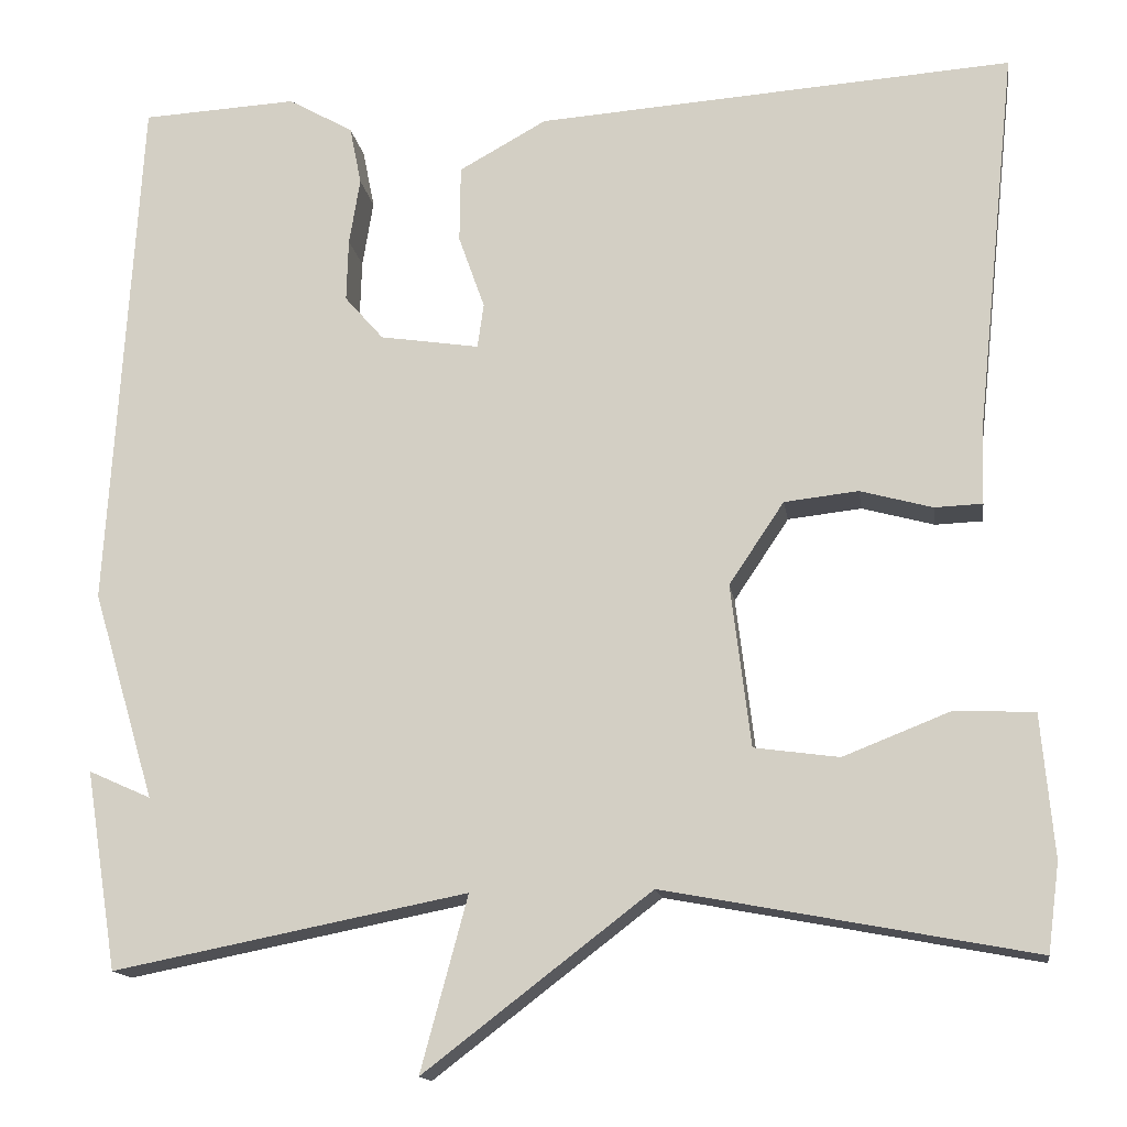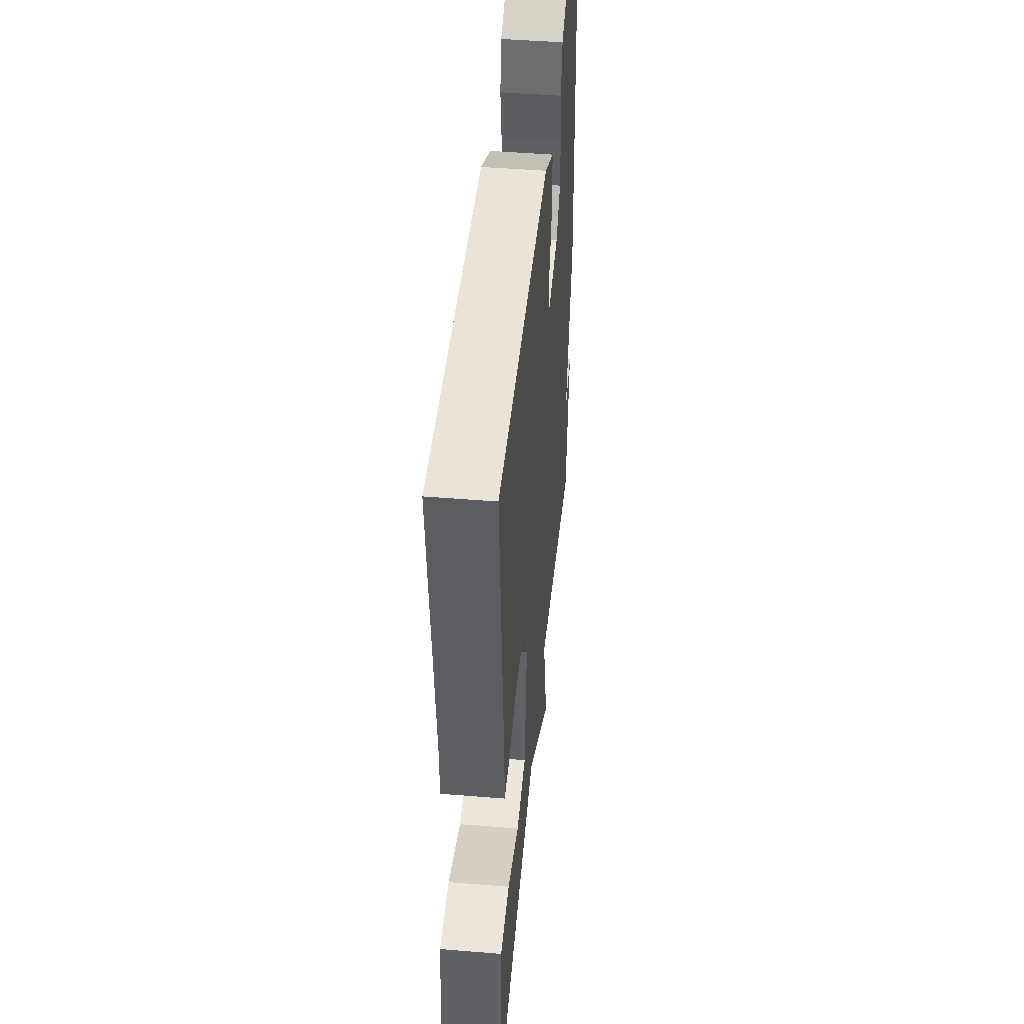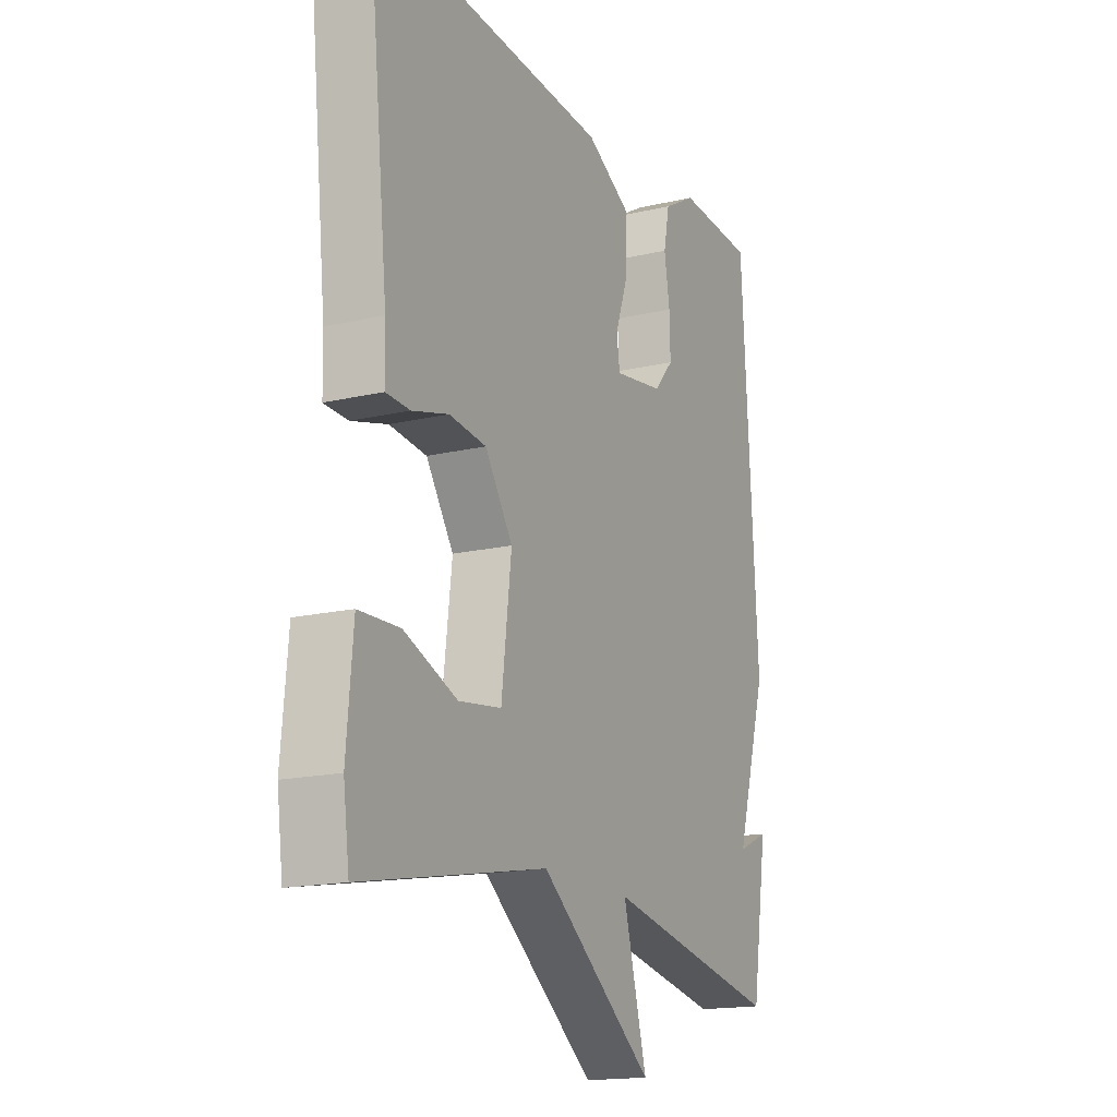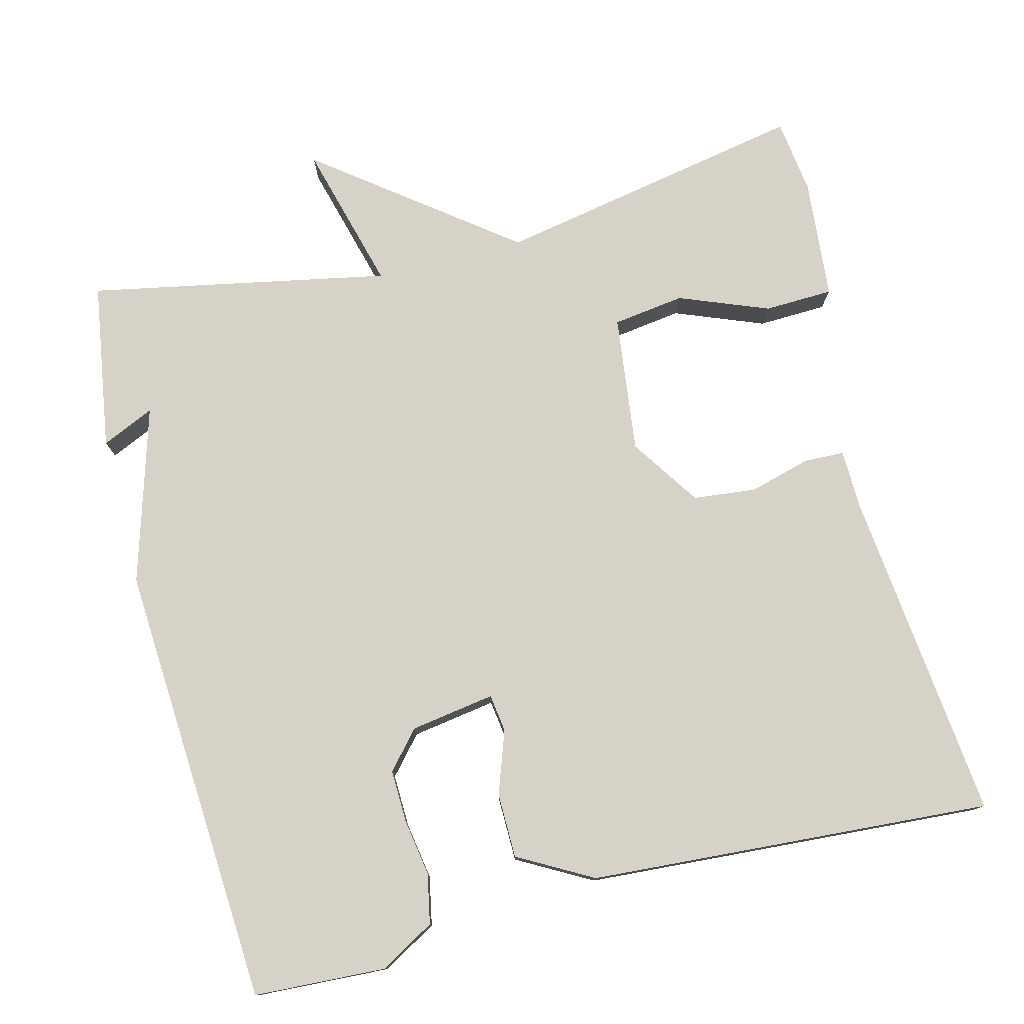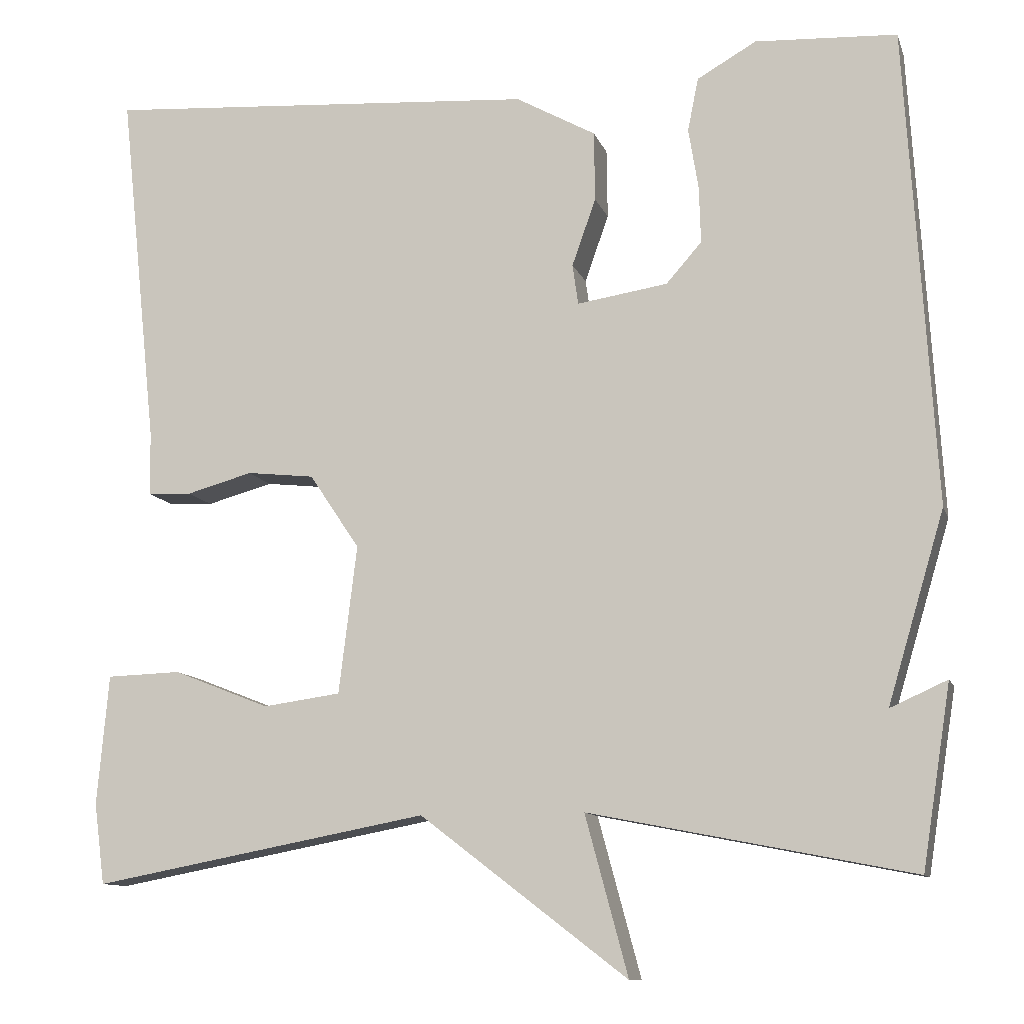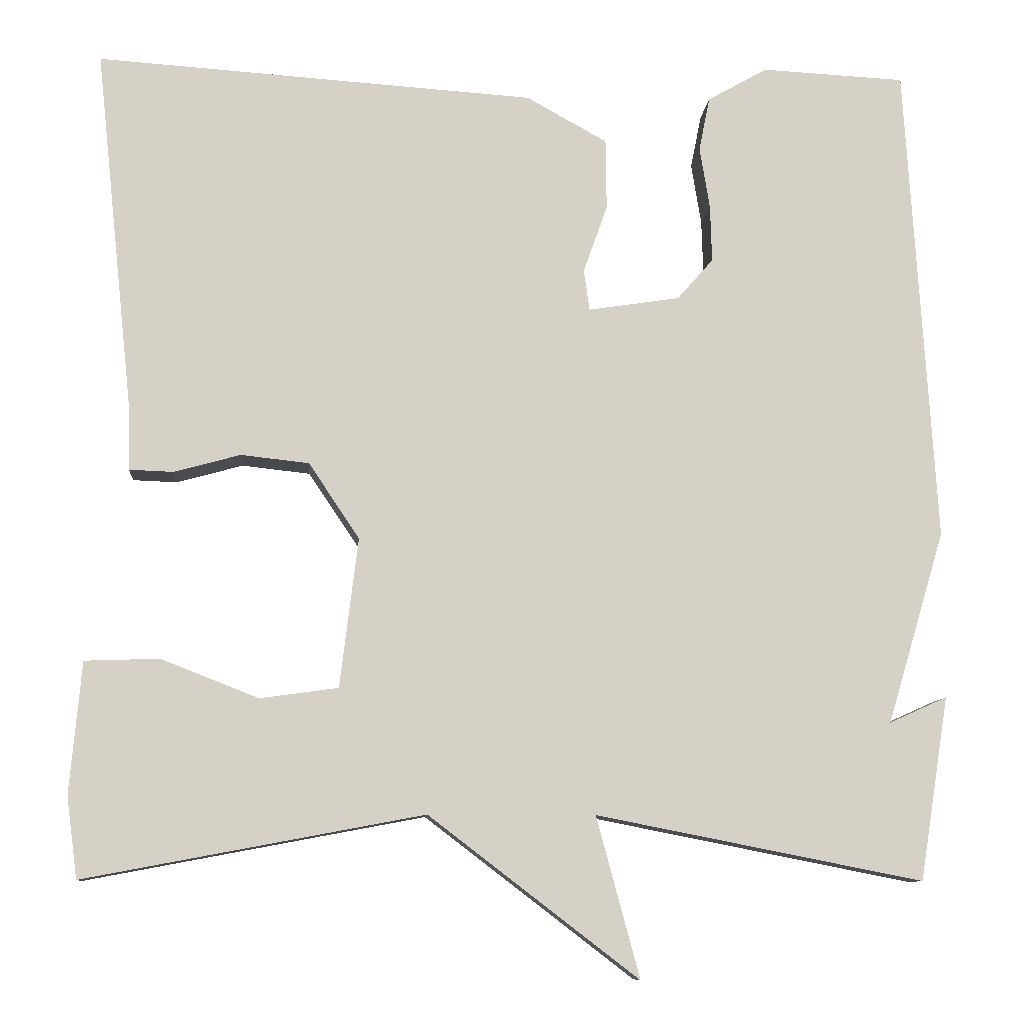
<metadata>
{"format":"obj","ext":"obj","renderer":"f3d","projection":"perspective","resolution":1024,"background":"white","views":[{"elev":-14.8,"azim":8.5,"up":"+Z"},{"elev":46.5,"azim":95.3,"up":"+Z"},{"elev":-16.6,"azim":115.6,"up":"+Z"},{"elev":77.6,"azim":-14.3,"up":"+Y"},{"elev":-10.9,"azim":-165.0,"up":"+Z"},{"elev":-9.6,"azim":175.6,"up":"+Z"}]}
</metadata>
<code>
v 0.5 0.07 -0.5
v 0.092 0.07 -0.423
v -0.16 0.07 -0.616
v -0.108 0.07 -0.423
v -0.5 0.07 -0.5
v -0.535 0.07 -0.28
v -0.466 0.07 -0.311
v -0.535 0.07 -0.08
v -0.5 0.07 0.5
v -0.328 0.07 0.509
v -0.256 0.07 0.468
v -0.243 0.07 0.403
v -0.255 0.07 0.329
v -0.257 0.07 0.26
v -0.214 0.07 0.211
v -0.104 0.07 0.194
v -0.097 0.07 0.243
v -0.126 0.07 0.325
v -0.125 0.07 0.41
v -0.028 0.07 0.464
v 0.5 0.07 0.5
v 0.454 0.07 0.065
v 0.452 0.07 -0.014
v 0.399 0.07 -0.016
v 0.319 0.07 0.006
v 0.237 0.07 -0.003
v 0.176 0.07 -0.094
v 0.198 0.07 -0.274
v 0.292 0.07 -0.287
v 0.409 0.07 -0.241
v 0.499 0.07 -0.244
v 0.513 0.07 -0.402
v 0.5 0 -0.5
v 0.092 0 -0.423
v -0.16 0 -0.616
v -0.108 0 -0.423
v -0.5 0 -0.5
v -0.535 0 -0.28
v -0.466 0 -0.311
v -0.535 0 -0.08
v -0.5 0 0.5
v -0.328 0 0.509
v -0.256 0 0.468
v -0.243 0 0.403
v -0.255 0 0.329
v -0.257 0 0.26
v -0.214 0 0.211
v -0.104 0 0.194
v -0.097 0 0.243
v -0.126 0 0.325
v -0.125 0 0.41
v -0.028 0 0.464
v 0.5 0 0.5
v 0.454 0 0.065
v 0.452 0 -0.014
v 0.399 0 -0.016
v 0.319 0 0.006
v 0.237 0 -0.003
v 0.176 0 -0.094
v 0.198 0 -0.274
v 0.292 0 -0.287
v 0.409 0 -0.241
v 0.499 0 -0.244
v 0.513 0 -0.402
f 32 1 2
f 31 32 2
f 30 31 2
f 29 30 2
f 28 29 2
f 2 3 4
f 28 2 4
f 27 28 4
f 26 27 4 5
f 22 23 24 25
f 22 25 26
f 21 22 26
f 20 21 26
f 19 20 26
f 18 19 26
f 17 18 26
f 16 17 26
f 15 16 26 5
f 11 12 13
f 10 11 13
f 9 10 13
f 8 9 13
f 7 8 13
f 7 13 14
f 5 6 7
f 5 7 14 15
f 34 33 64
f 34 64 63
f 34 63 62
f 34 62 61
f 34 61 60
f 36 35 34
f 36 34 60
f 36 60 59
f 37 36 59 58
f 57 56 55 54
f 58 57 54
f 58 54 53
f 58 53 52
f 58 52 51
f 58 51 50
f 58 50 49
f 58 49 48
f 37 58 48 47
f 45 44 43
f 45 43 42
f 45 42 41
f 45 41 40
f 45 40 39
f 46 45 39
f 39 38 37
f 47 46 39 37
f 1 33 34 2
f 2 34 35 3
f 3 35 36 4
f 4 36 37 5
f 5 37 38 6
f 6 38 39 7
f 7 39 40 8
f 8 40 41 9
f 9 41 42 10
f 10 42 43 11
f 11 43 44 12
f 12 44 45 13
f 13 45 46 14
f 14 46 47 15
f 15 47 48 16
f 16 48 49 17
f 17 49 50 18
f 18 50 51 19
f 19 51 52 20
f 20 52 53 21
f 21 53 54 22
f 22 54 55 23
f 23 55 56 24
f 24 56 57 25
f 25 57 58 26
f 26 58 59 27
f 27 59 60 28
f 28 60 61 29
f 29 61 62 30
f 30 62 63 31
f 31 63 64 32
f 32 64 33 1

</code>
